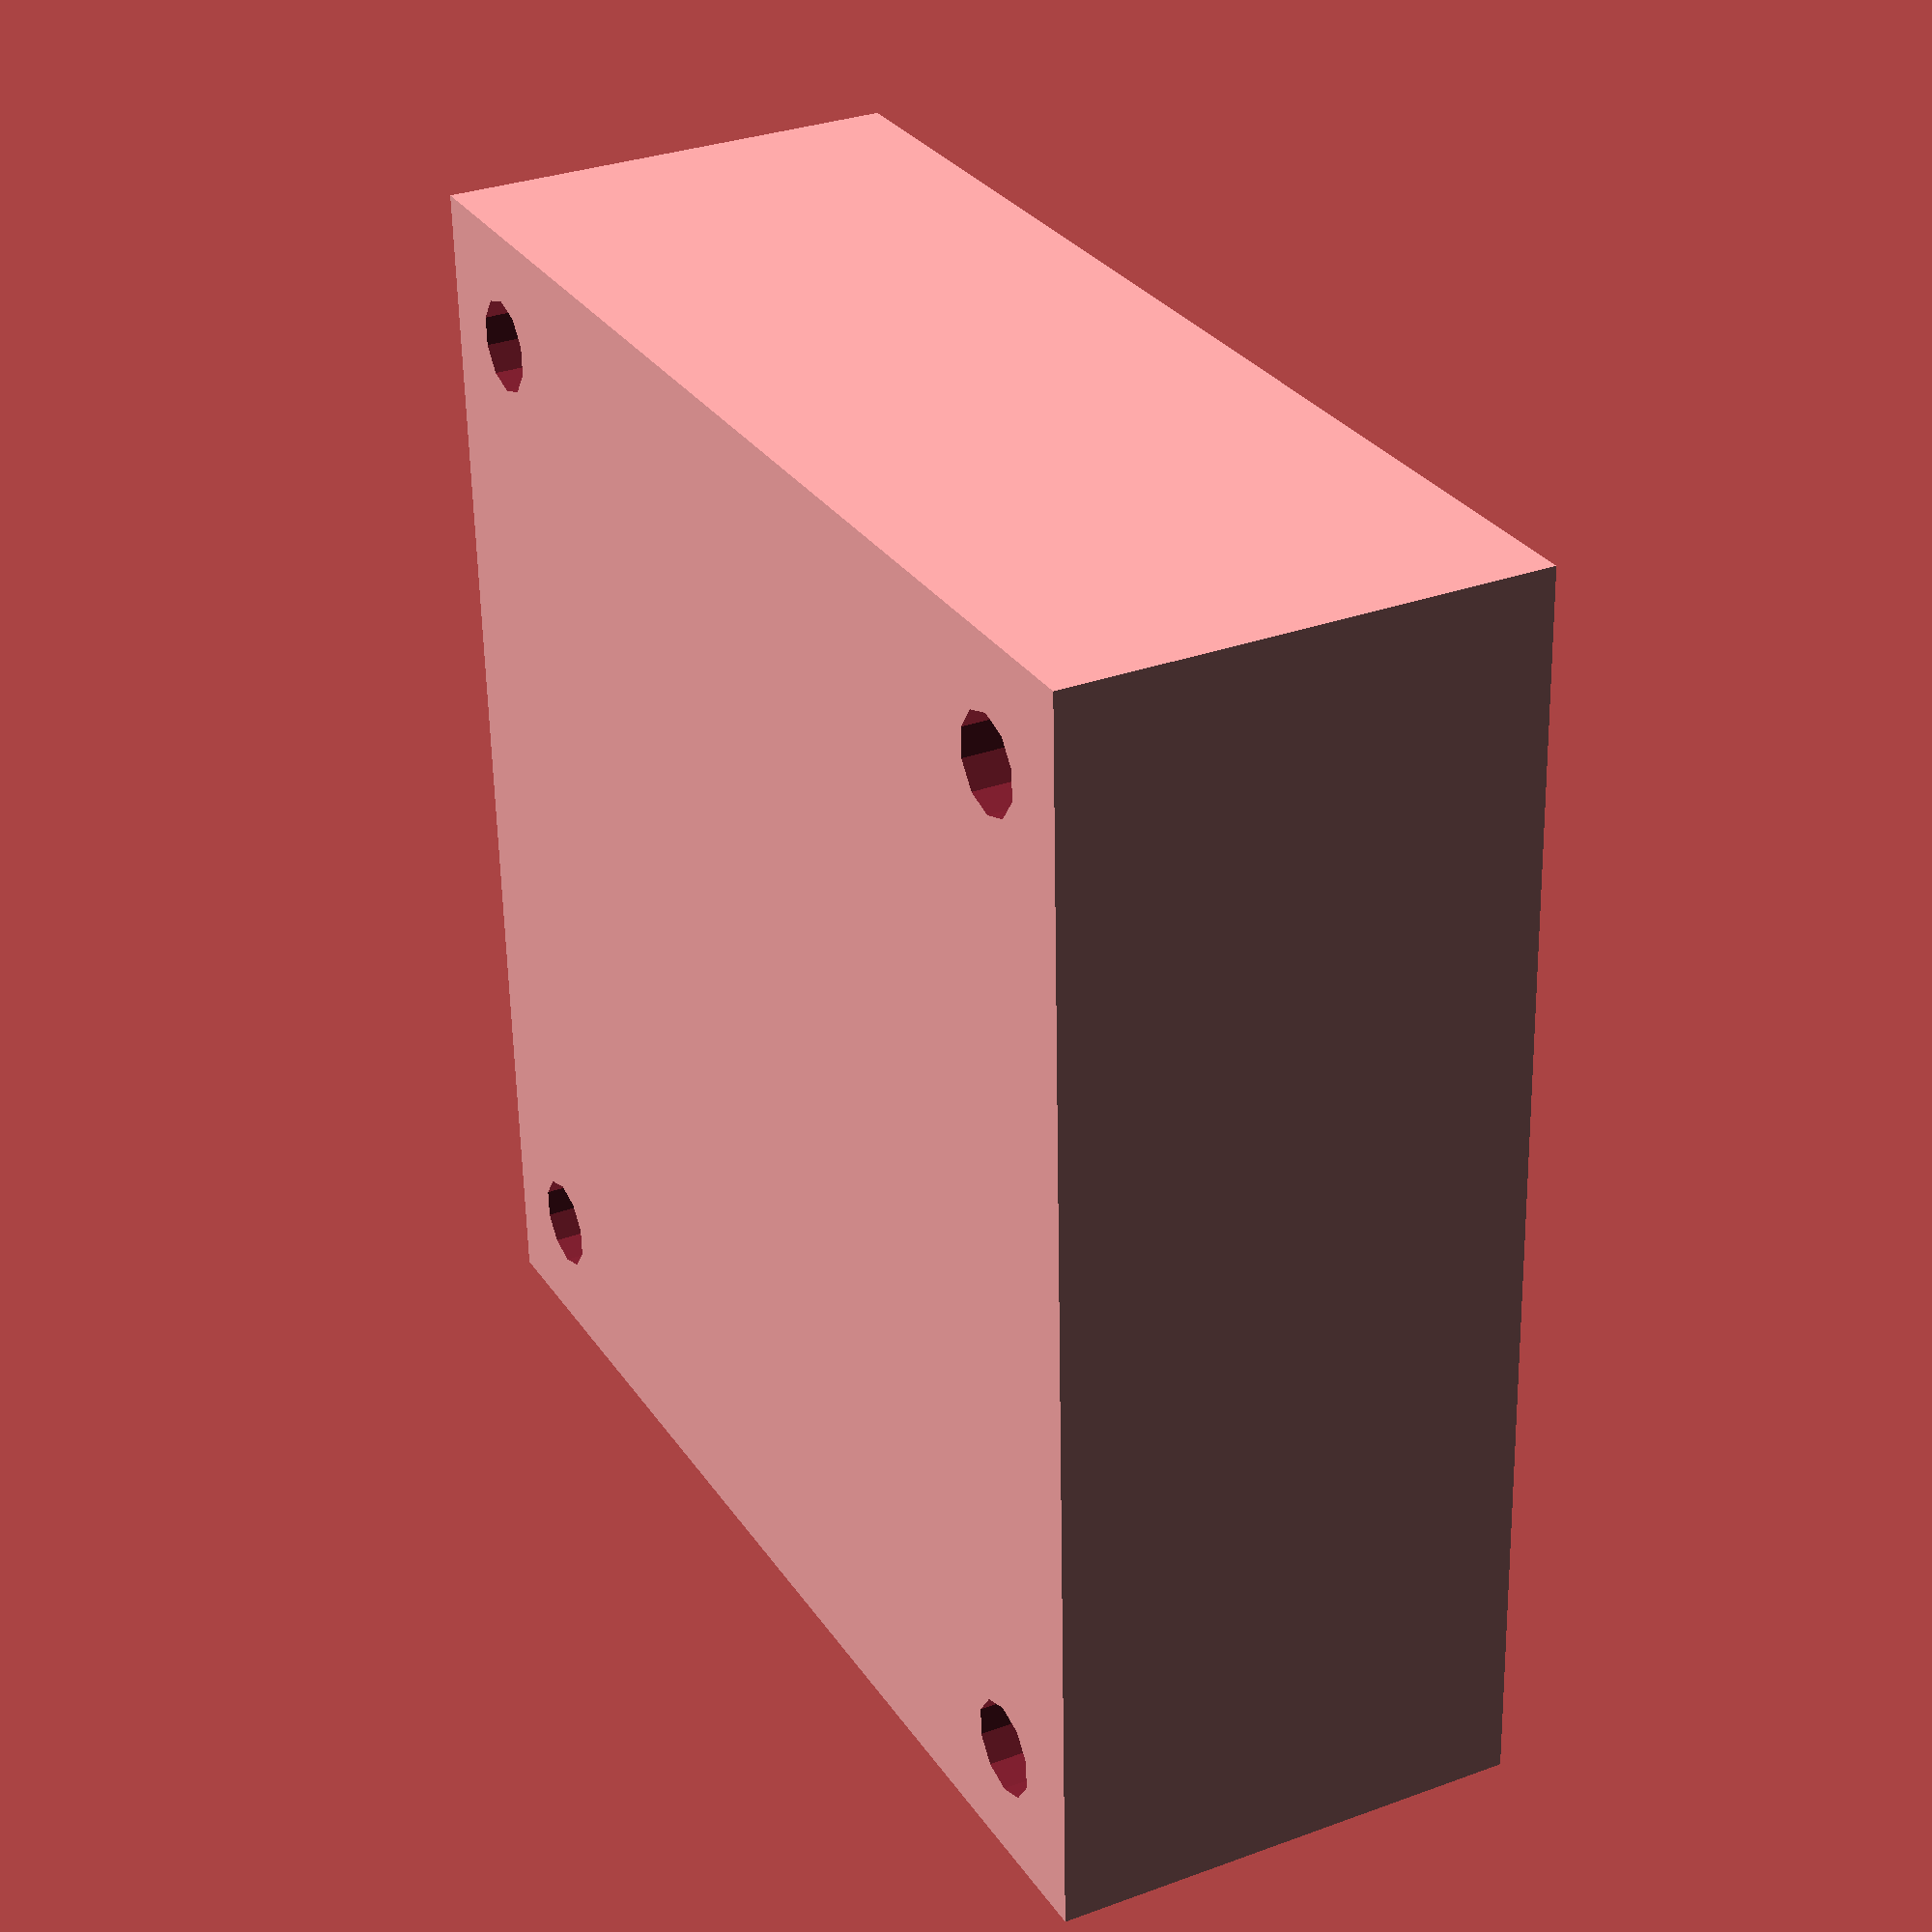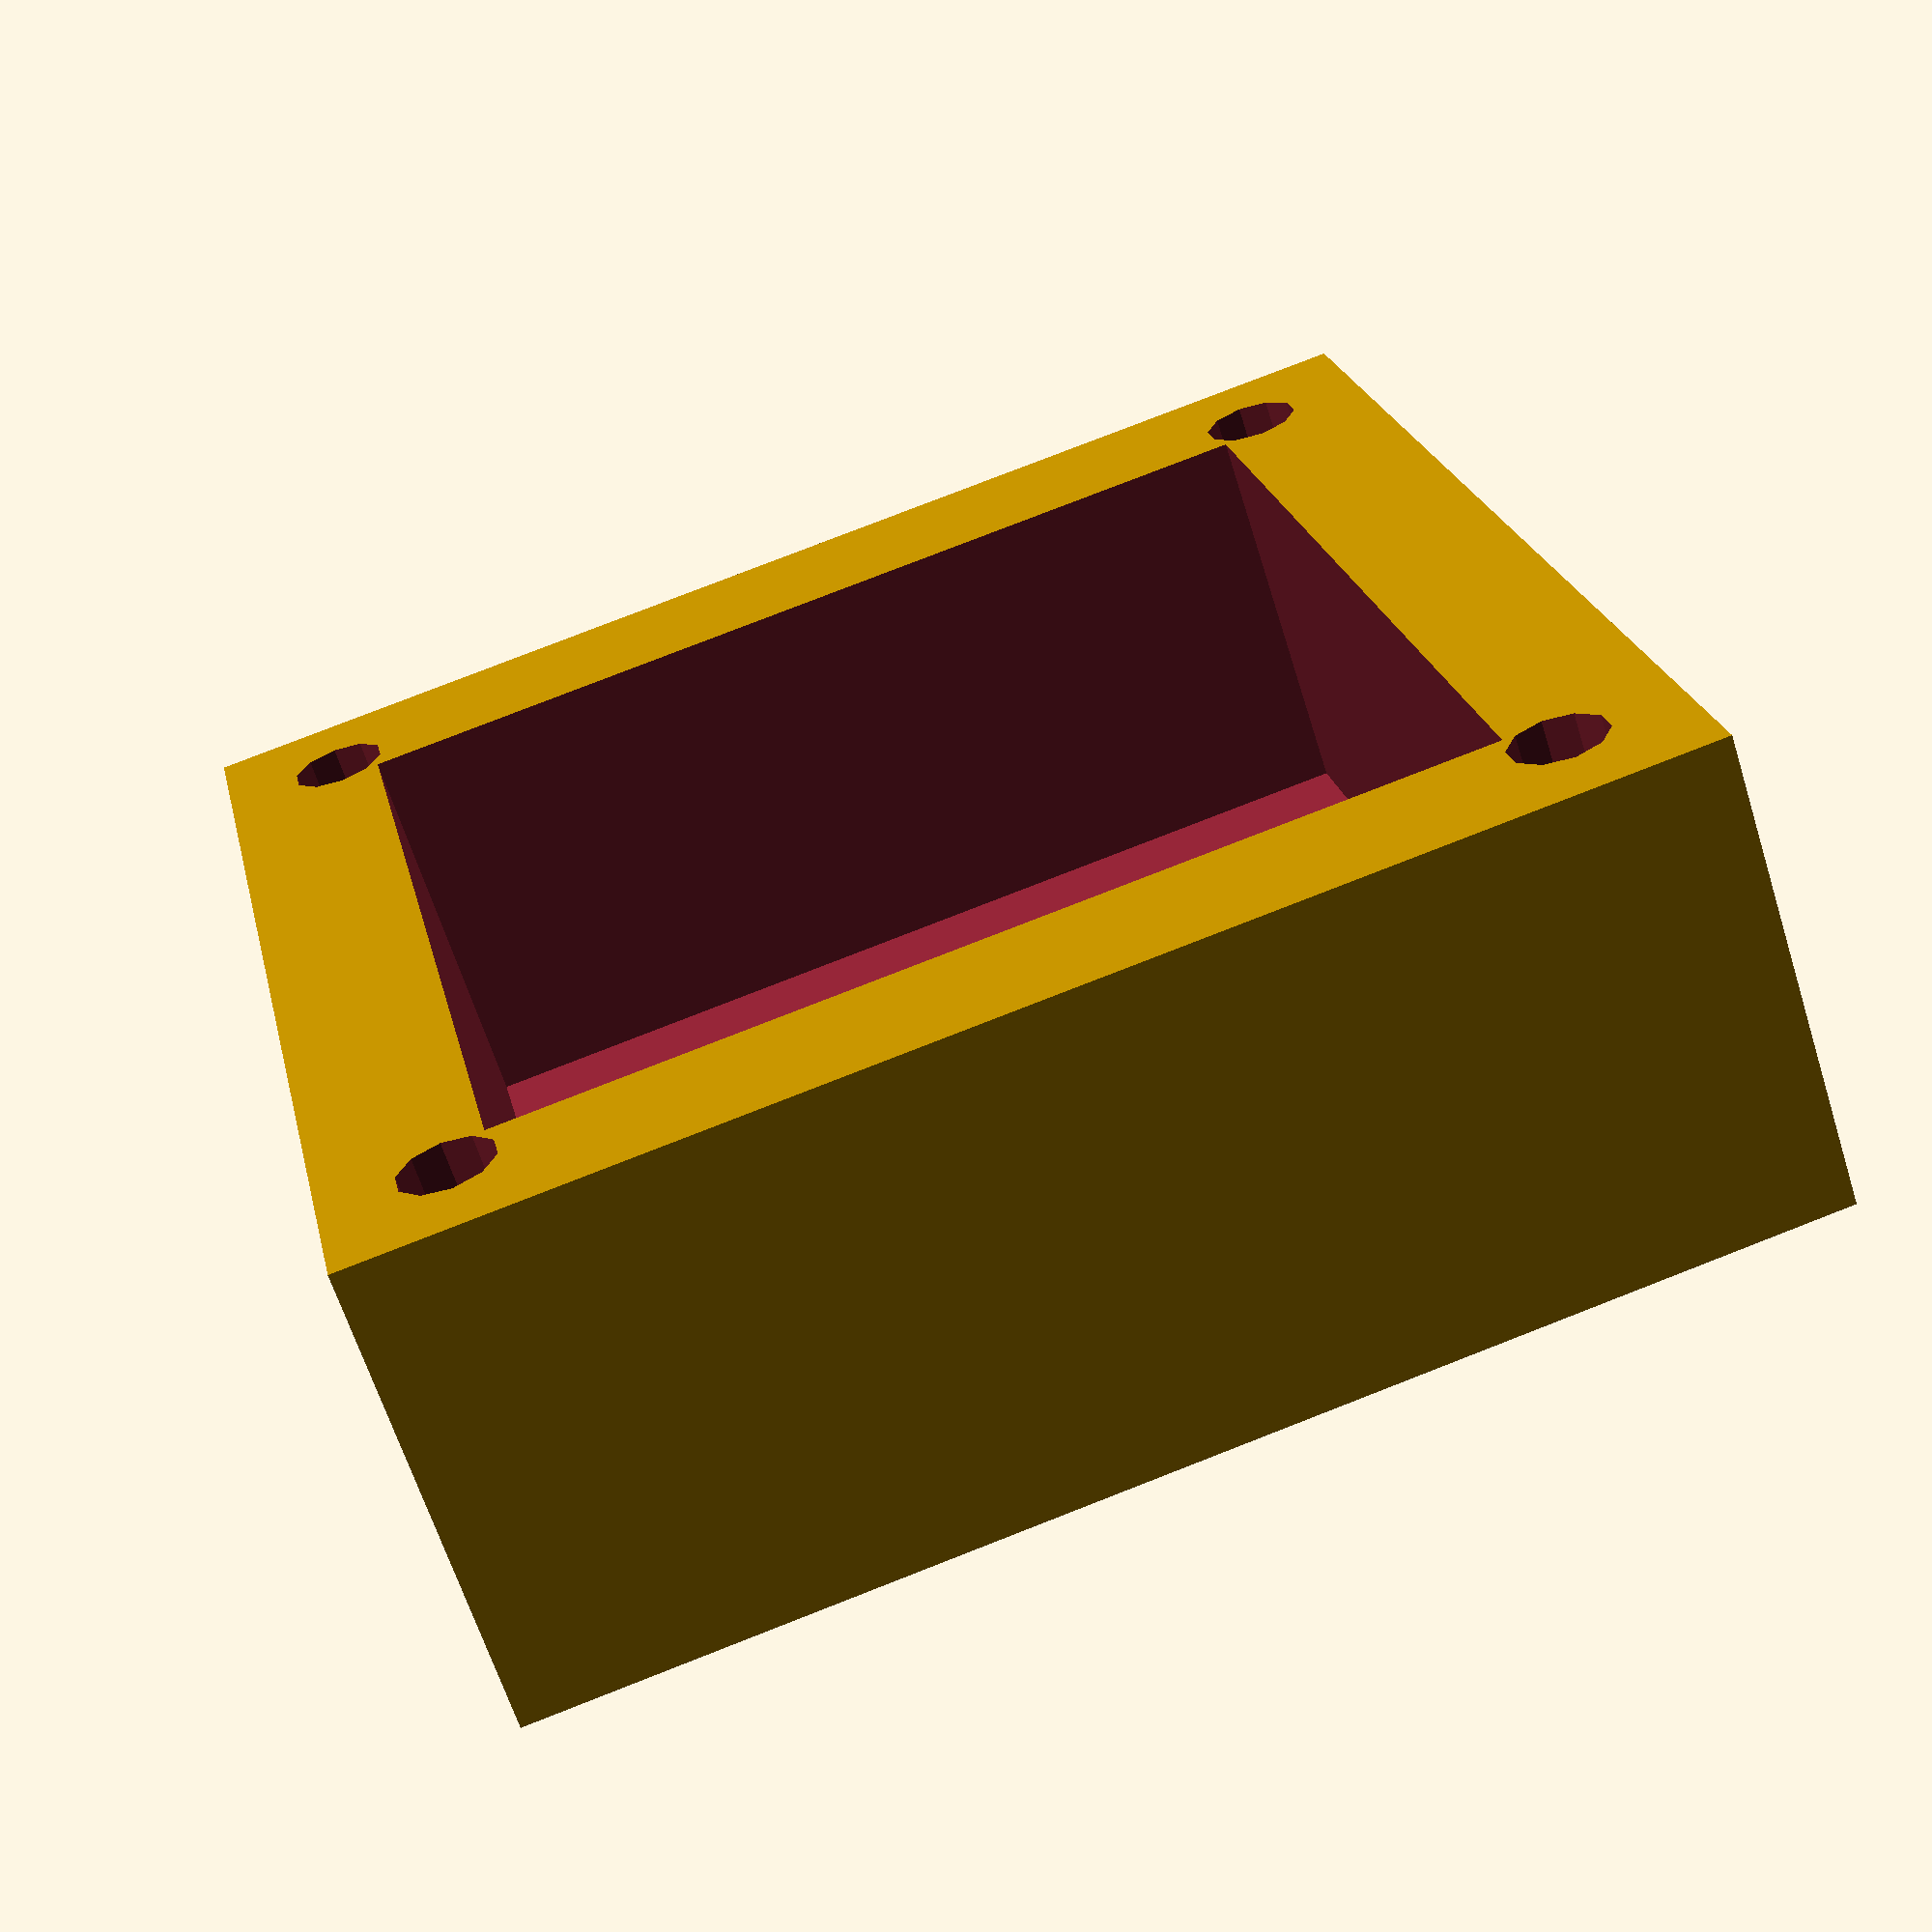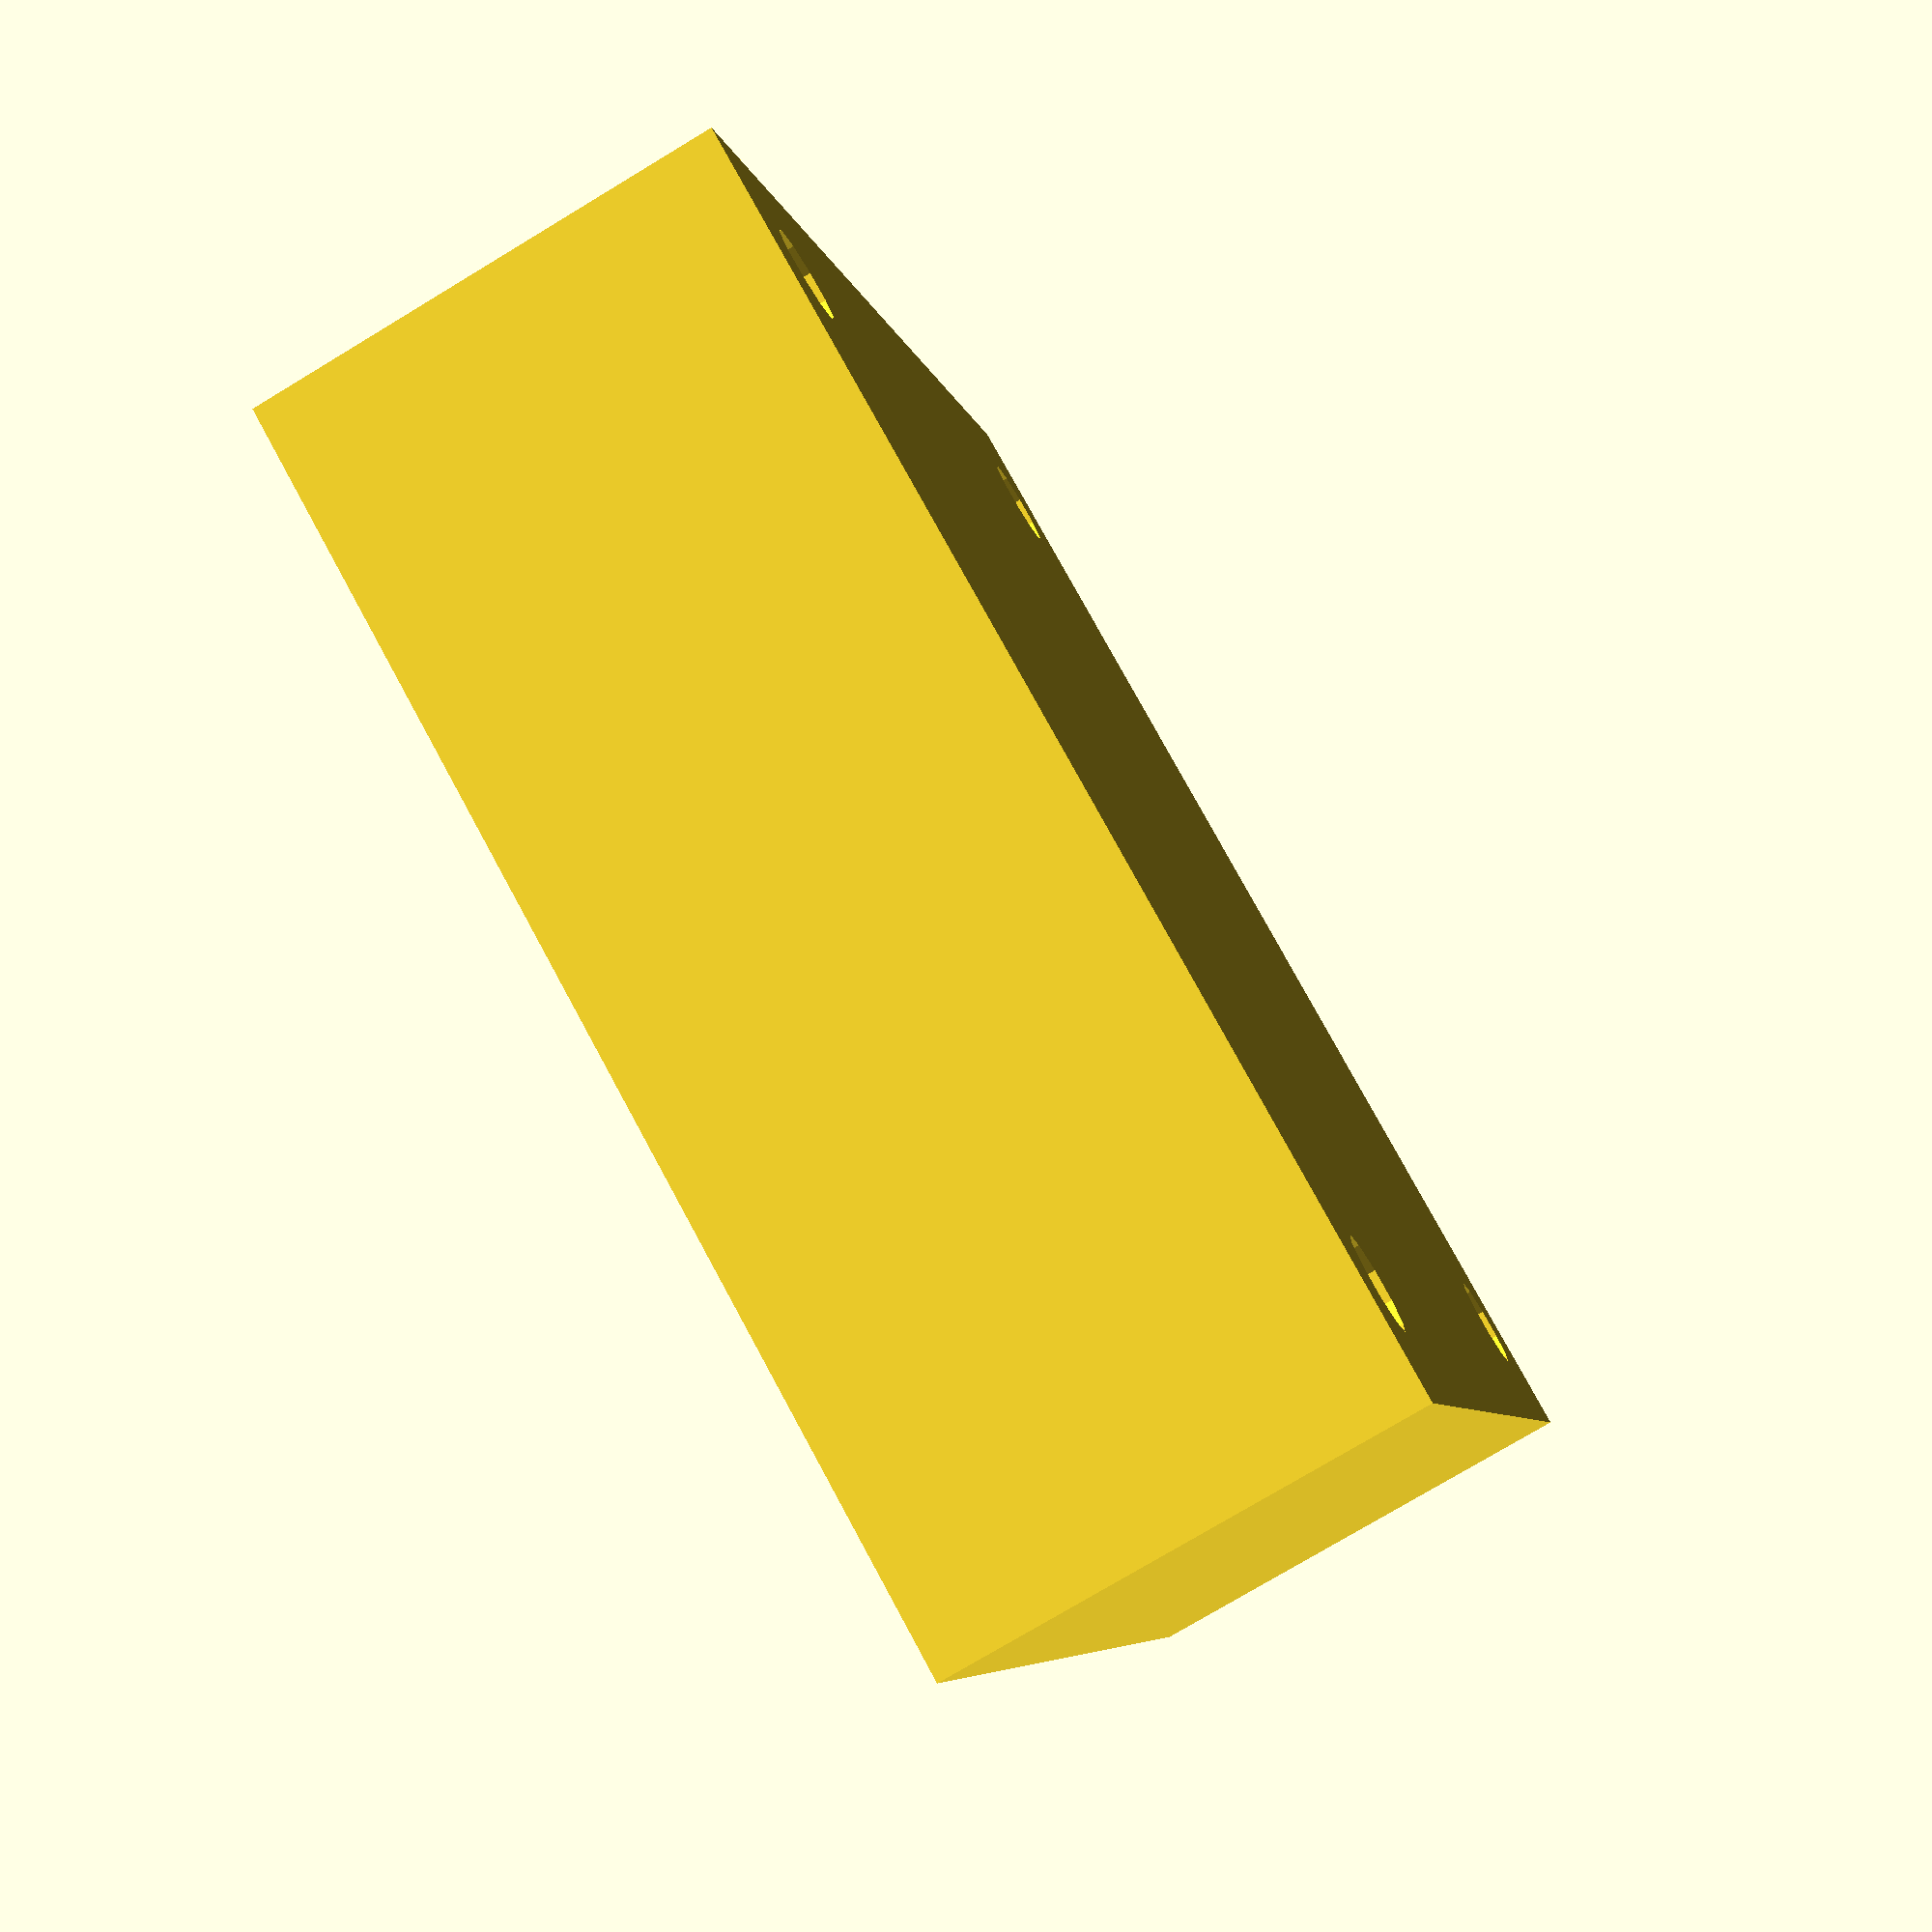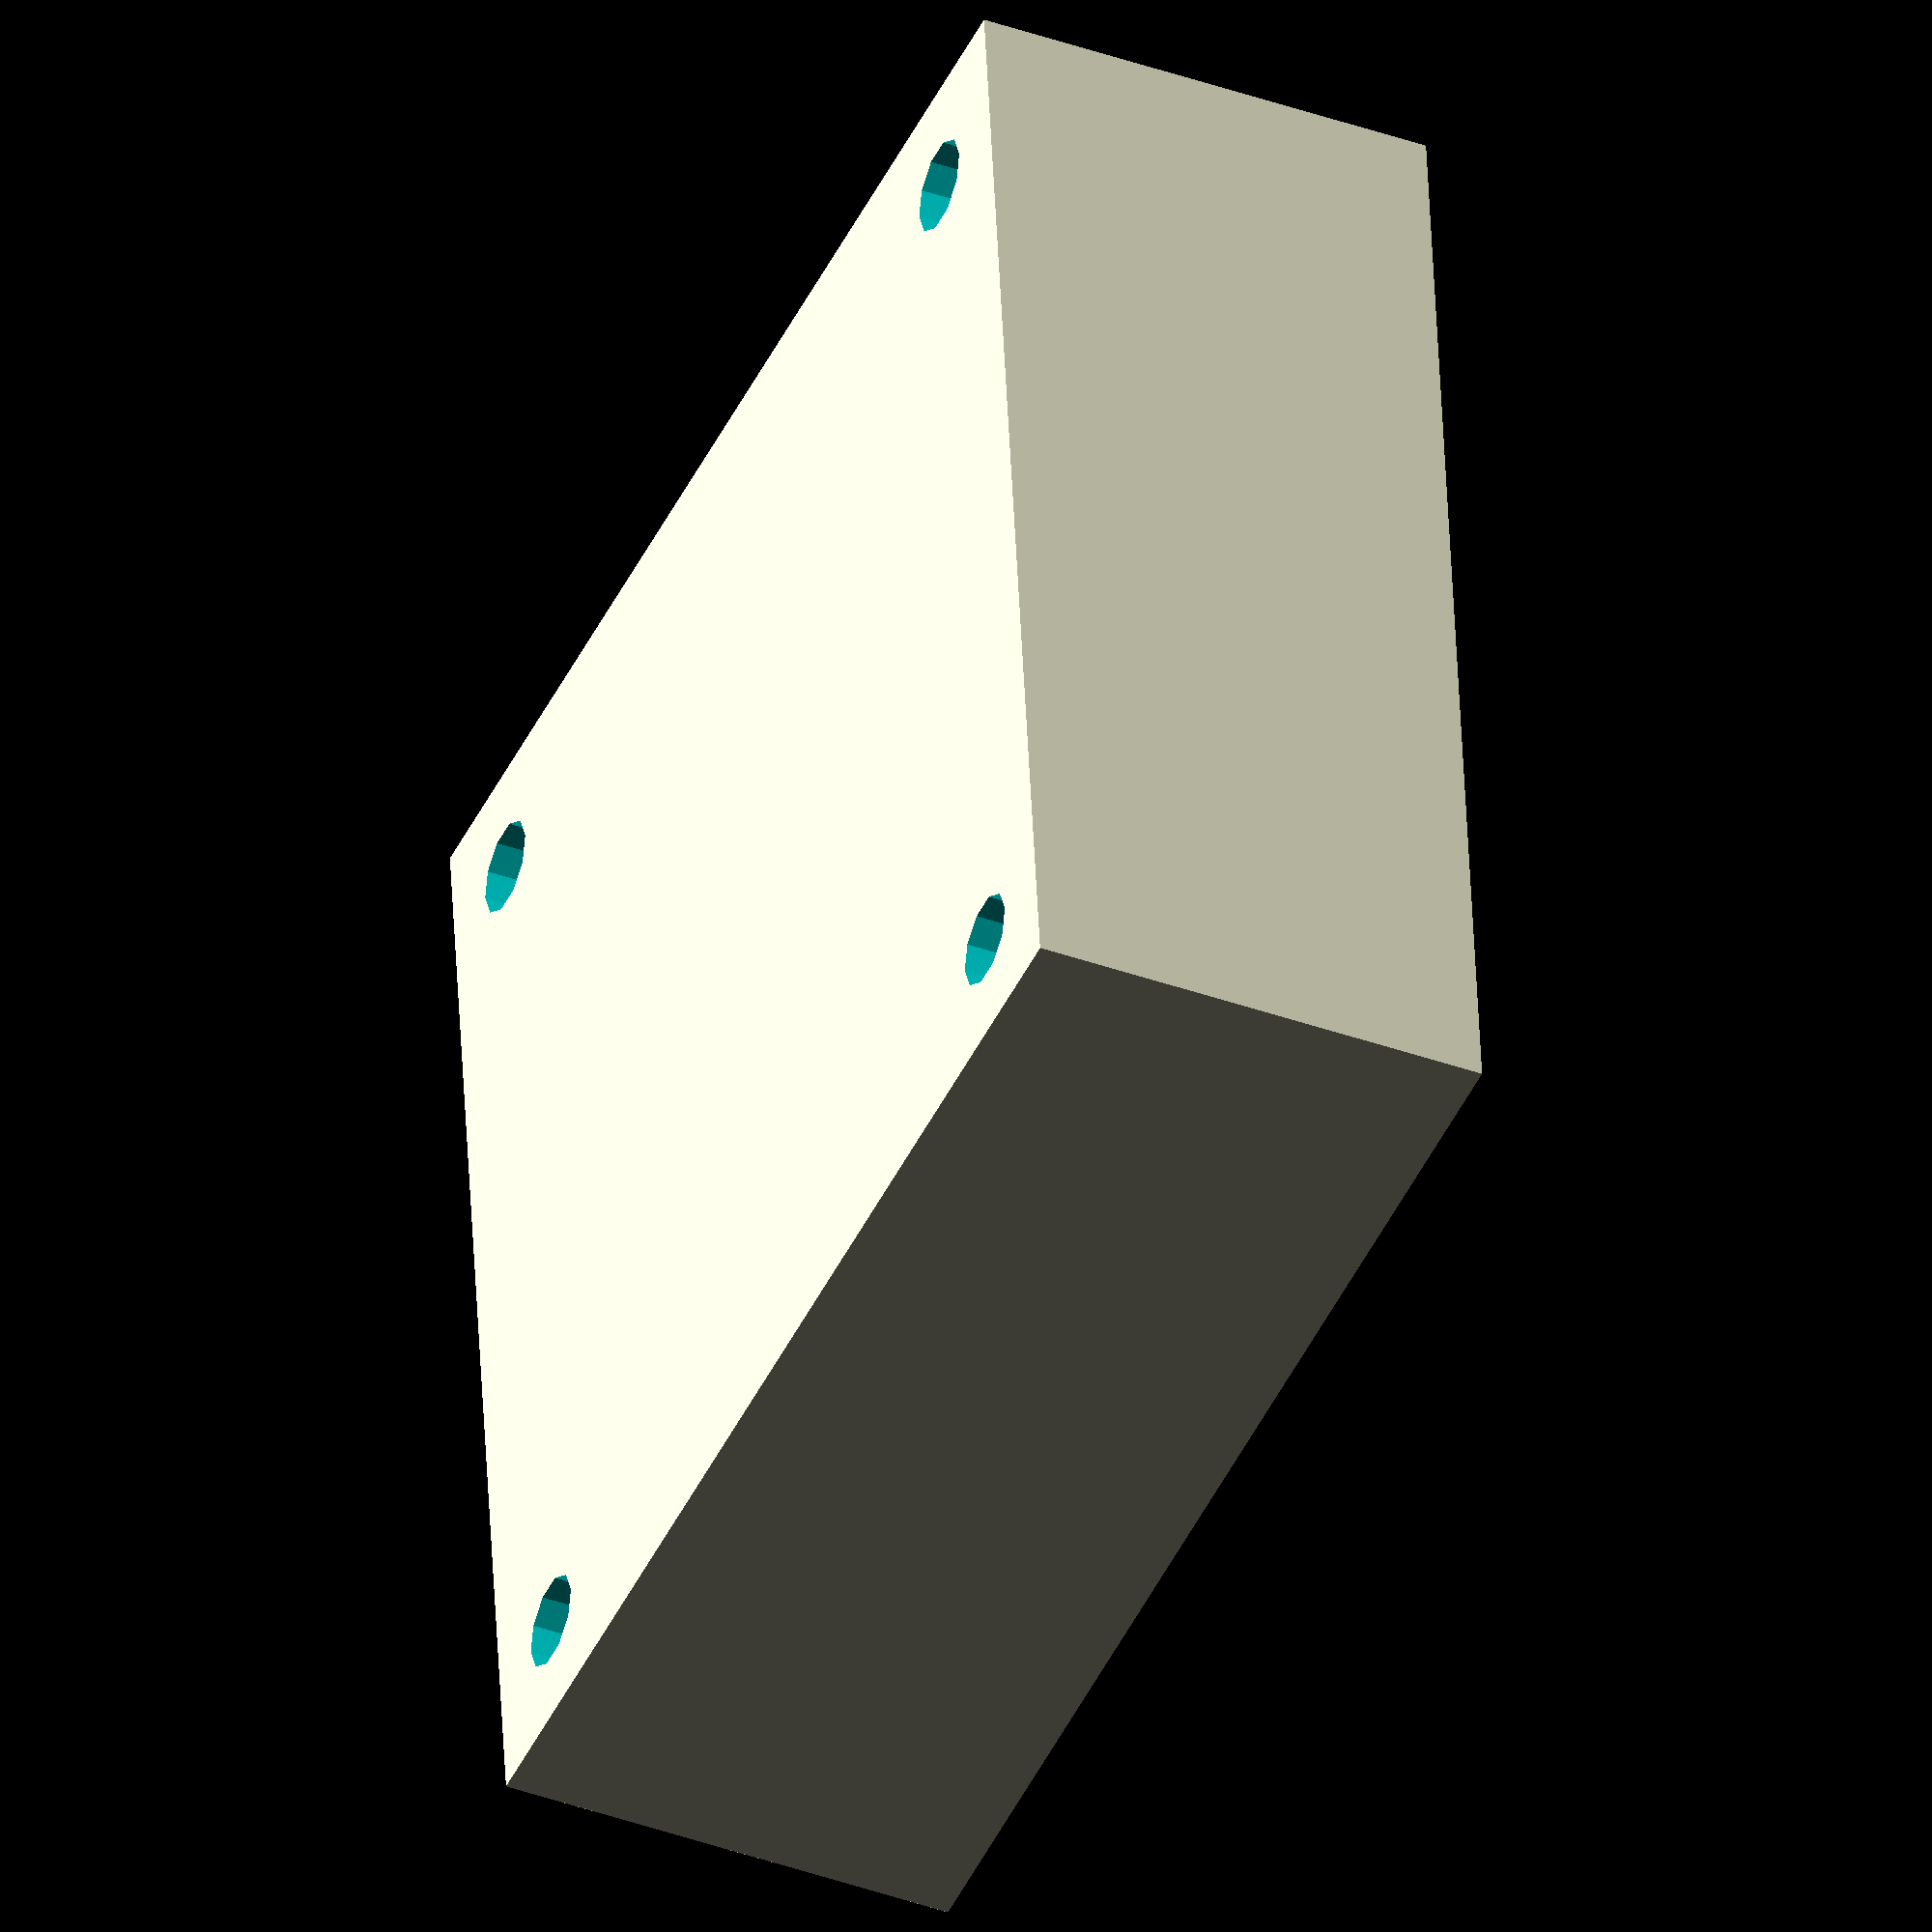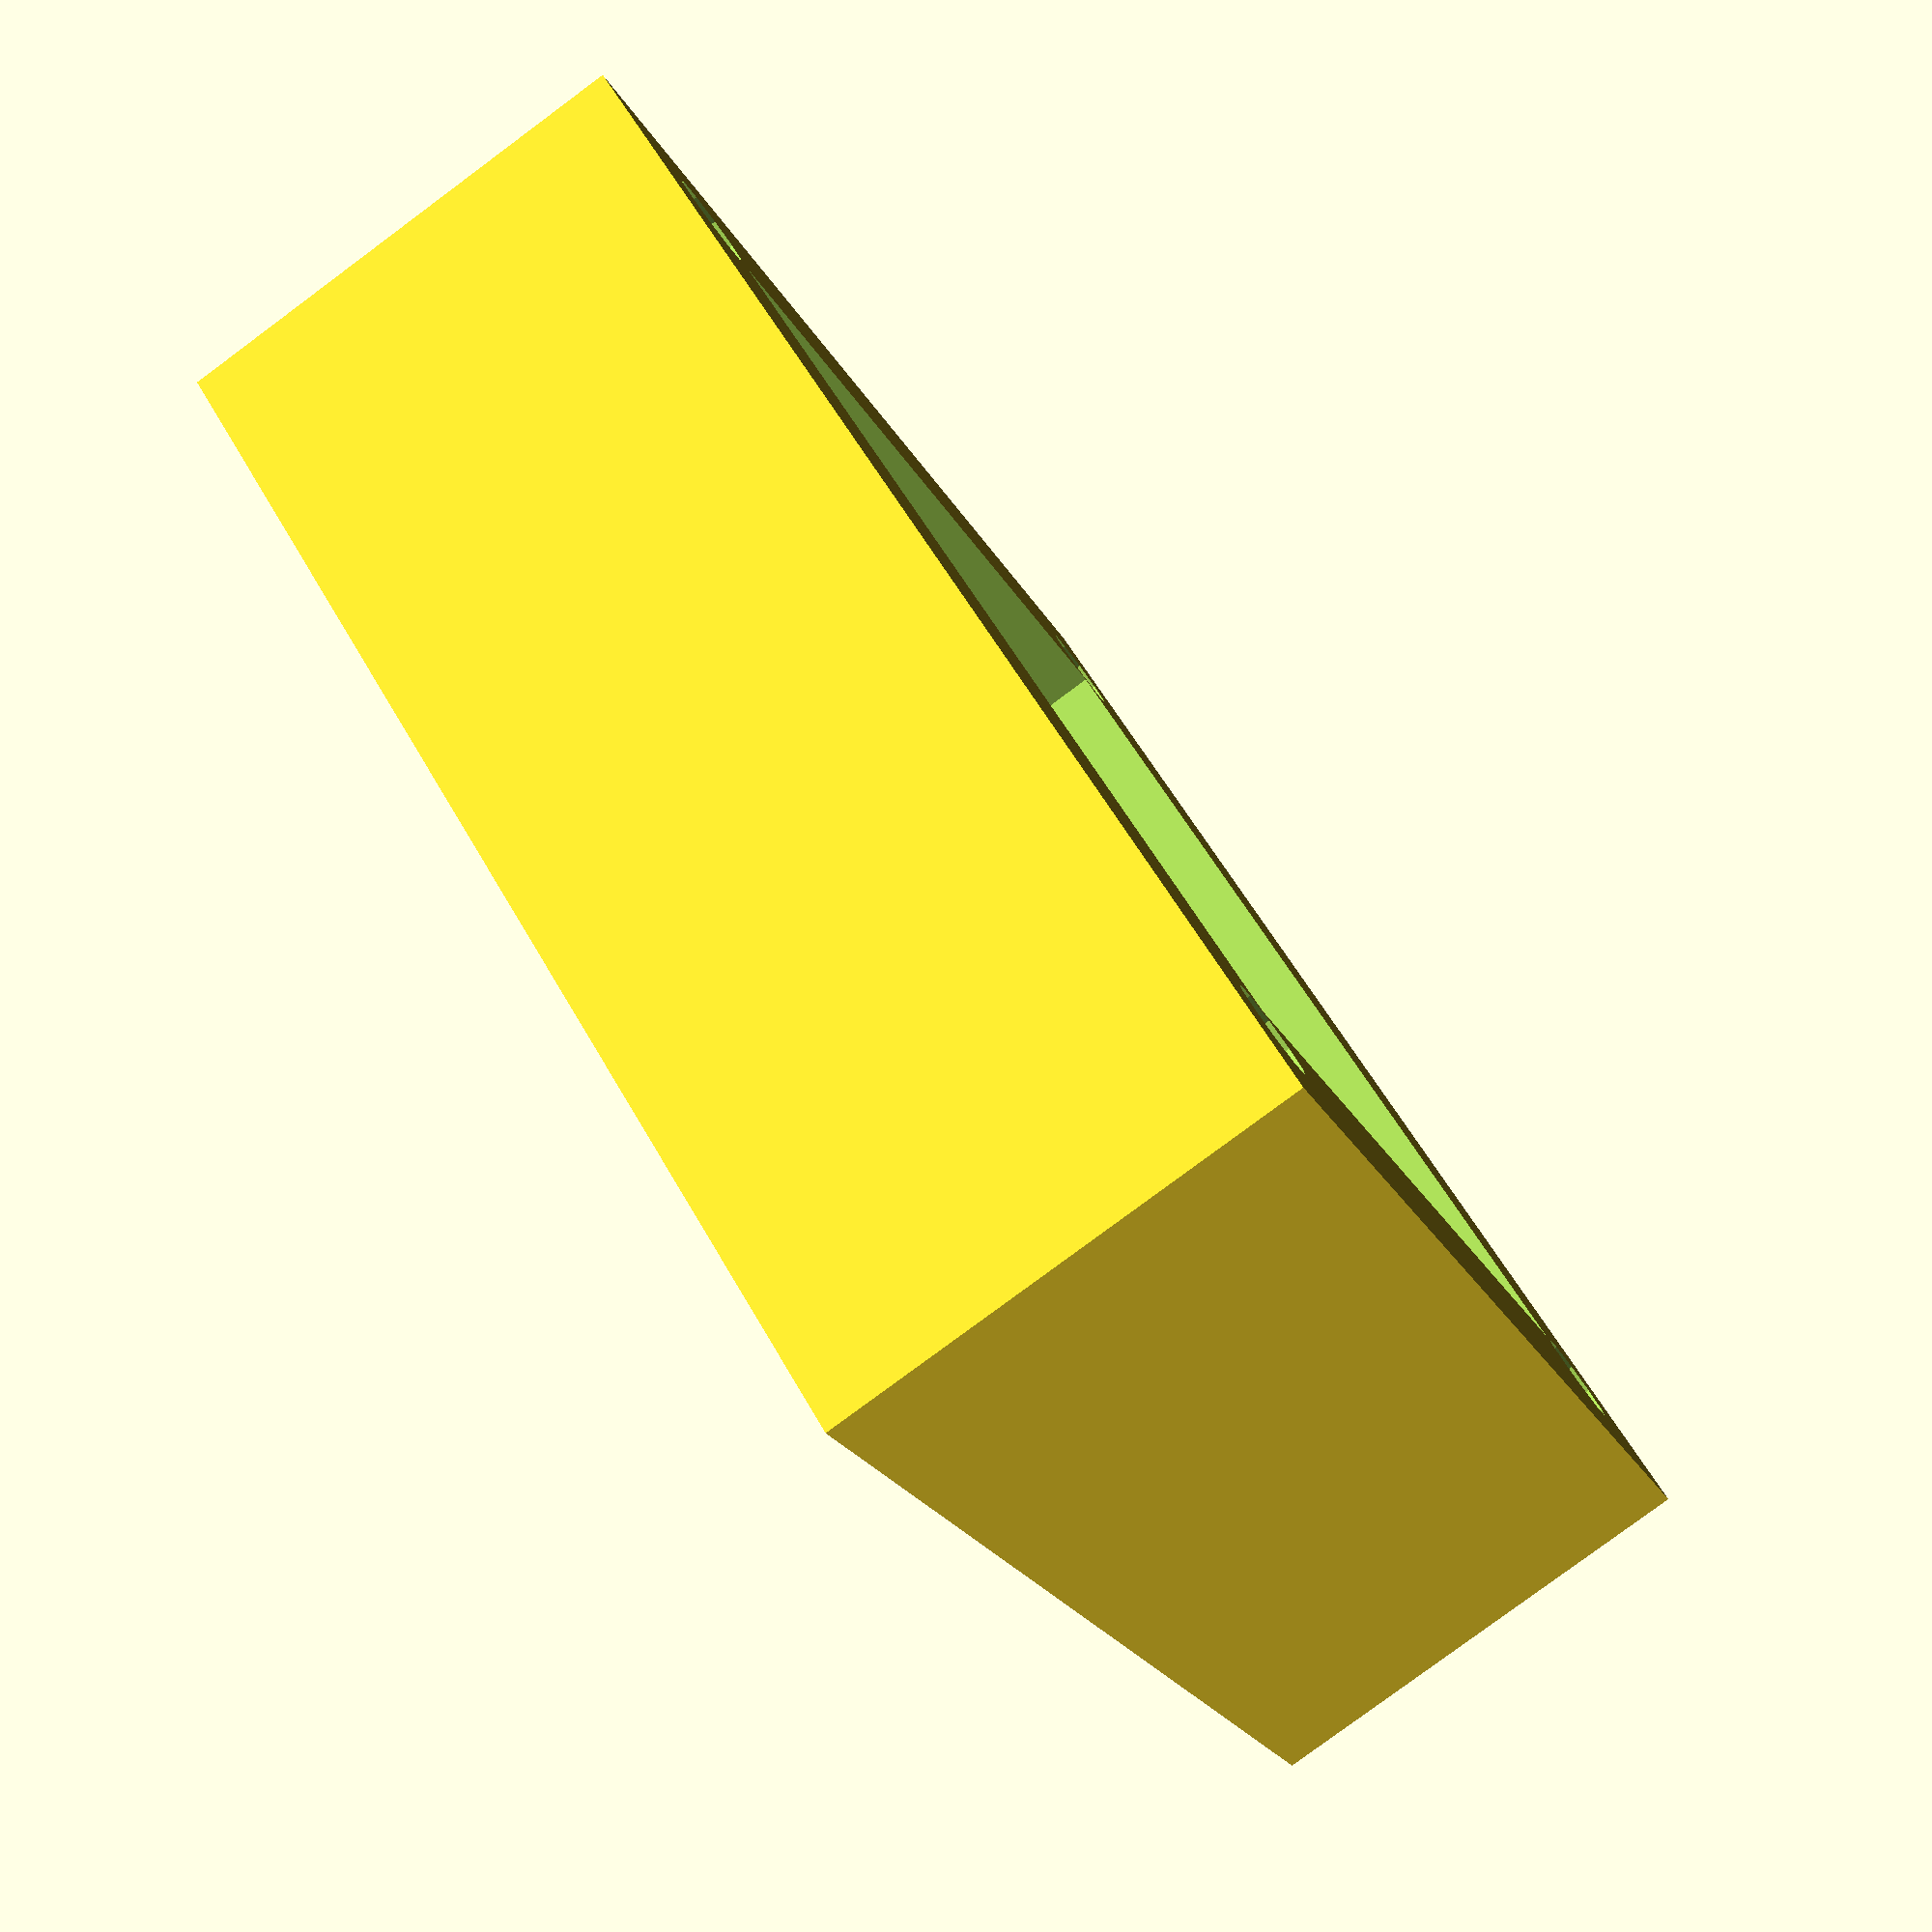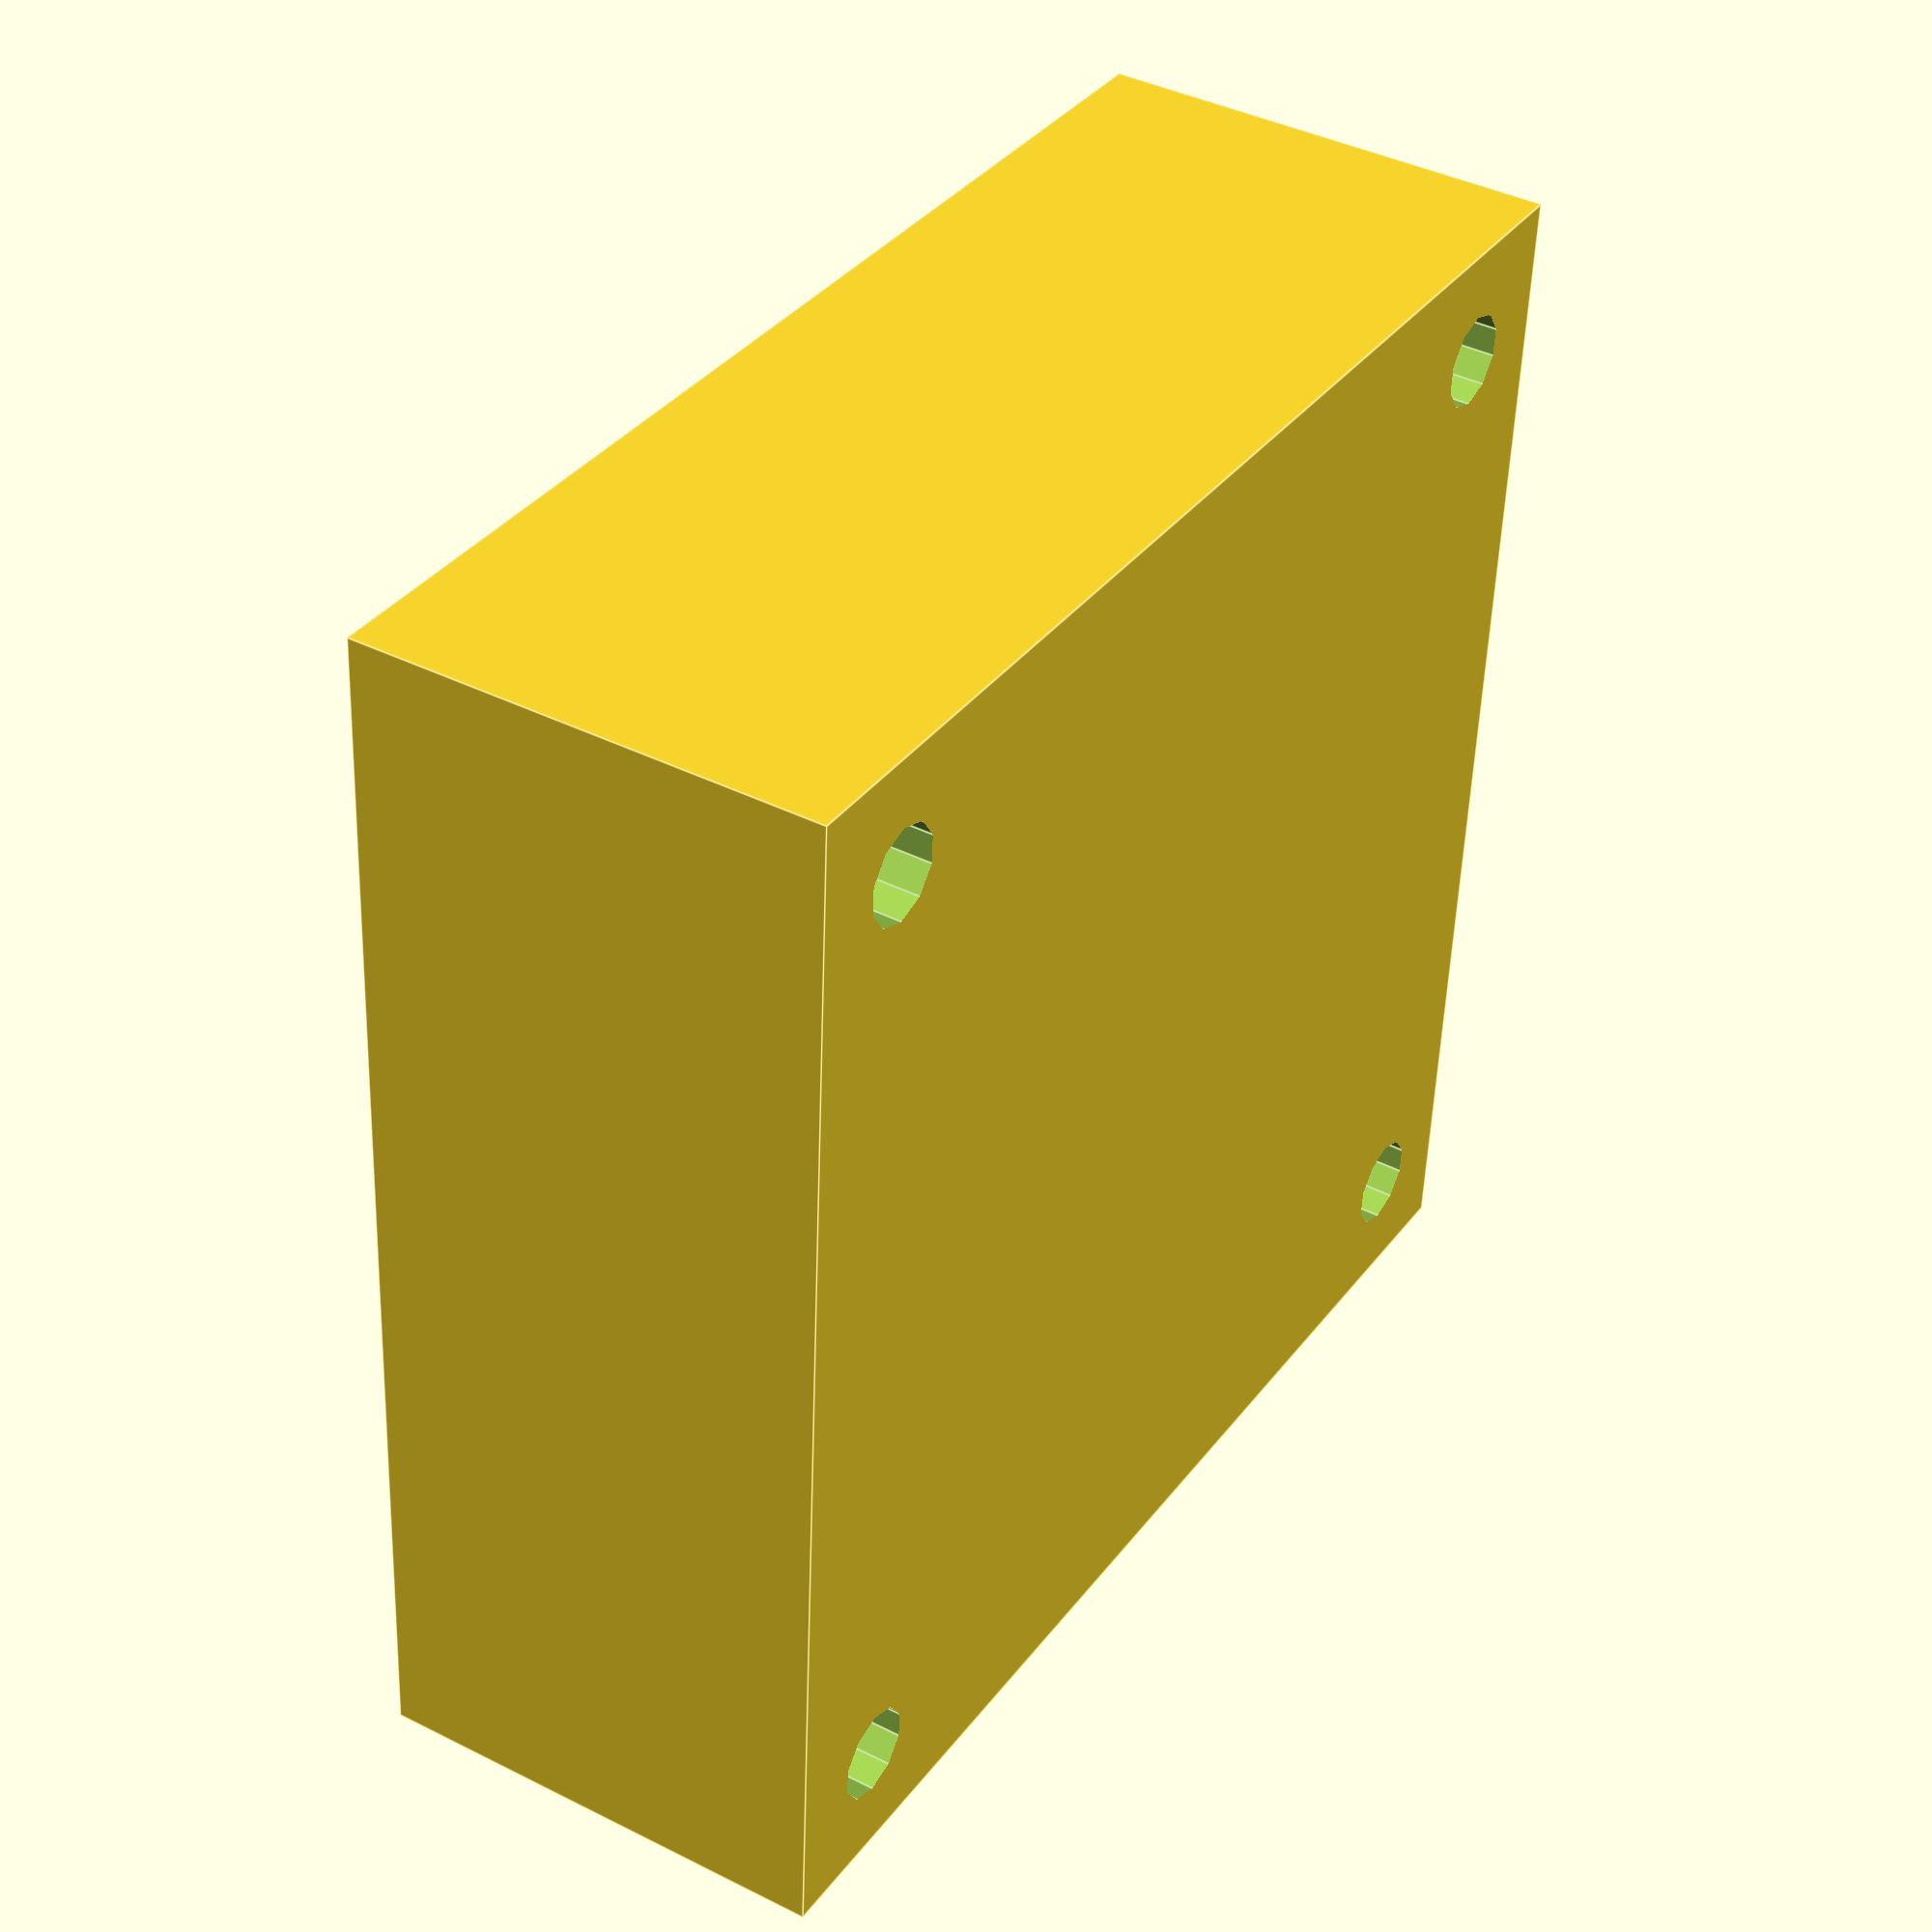
<openscad>
$res=1;
difference(r=3){
	cube(size = [80,80,30], center = true, r = 10);
	translate([0,0,20])  
	cube(size = [60,60,60], center = true, r = 10.0);
	translate([-32.5,-32.5,0])  
	cylinder(r=3, h=200, center=true);
	translate([32.5,-32.5,0])  
	cylinder(r=3, h=200, center=true);
	translate([32.5,32.5,0])  
	cylinder(r=3, h=200, center=true);
	translate([-32.5,32.5,0])  
	cylinder(r=3, h=200, center=true);
}

</openscad>
<views>
elev=148.3 azim=92.2 roll=297.4 proj=p view=wireframe
elev=64.0 azim=77.5 roll=17.4 proj=p view=wireframe
elev=256.9 azim=157.9 roll=59.0 proj=p view=solid
elev=218.7 azim=6.0 roll=294.5 proj=o view=wireframe
elev=261.4 azim=306.6 roll=233.5 proj=p view=wireframe
elev=139.8 azim=266.2 roll=58.1 proj=p view=edges
</views>
